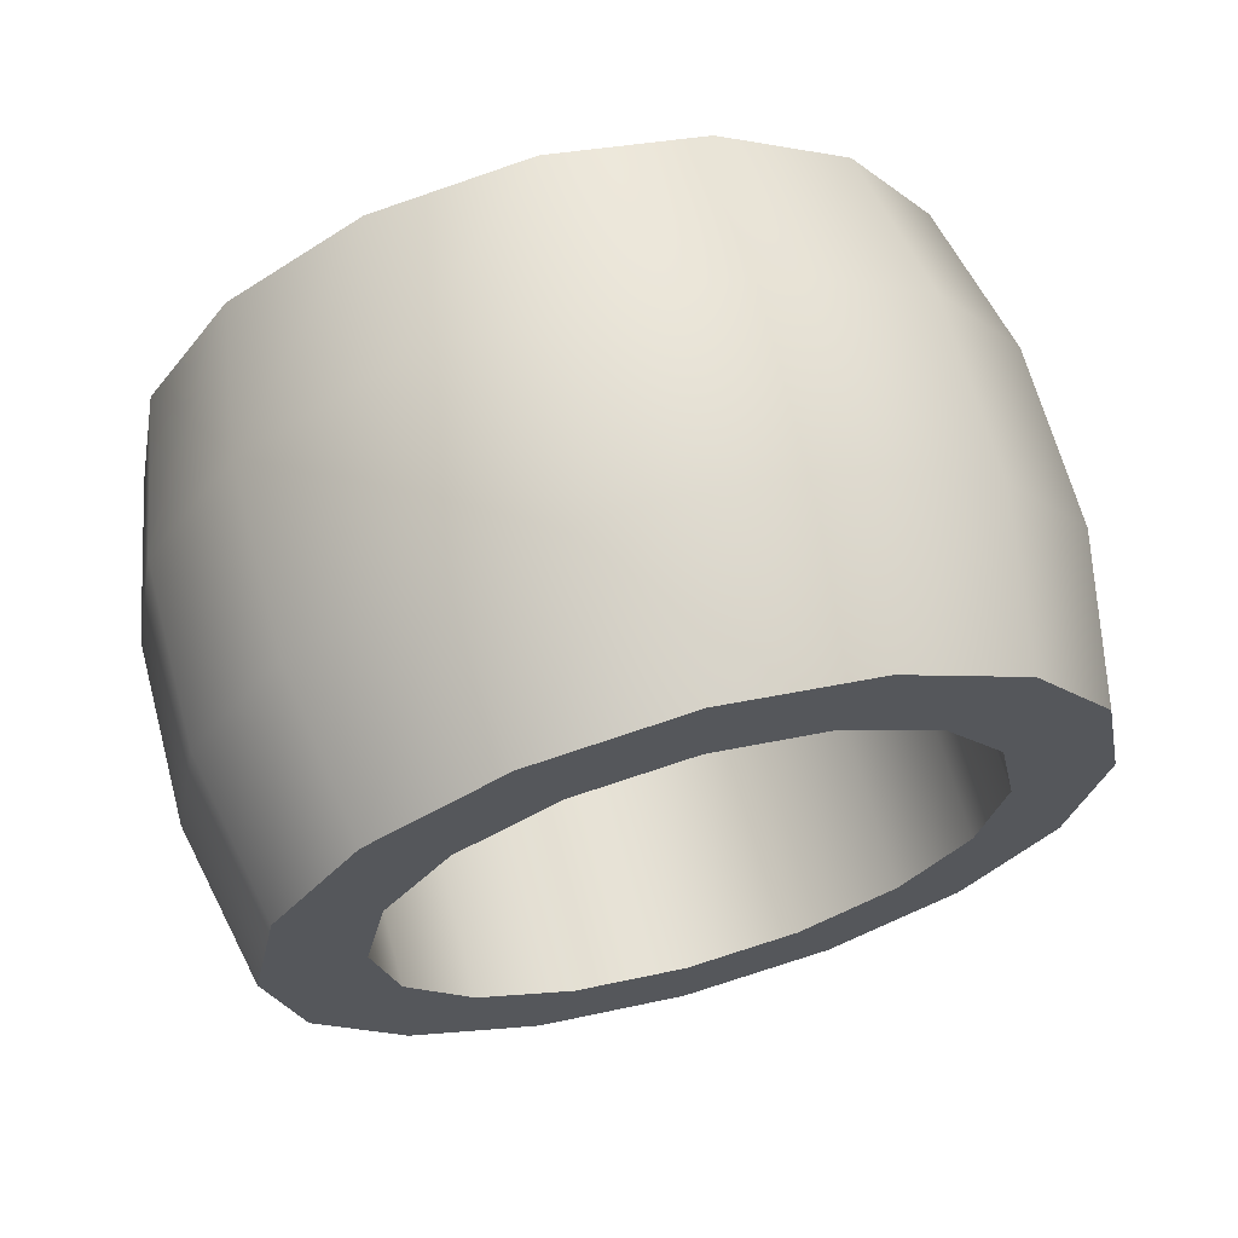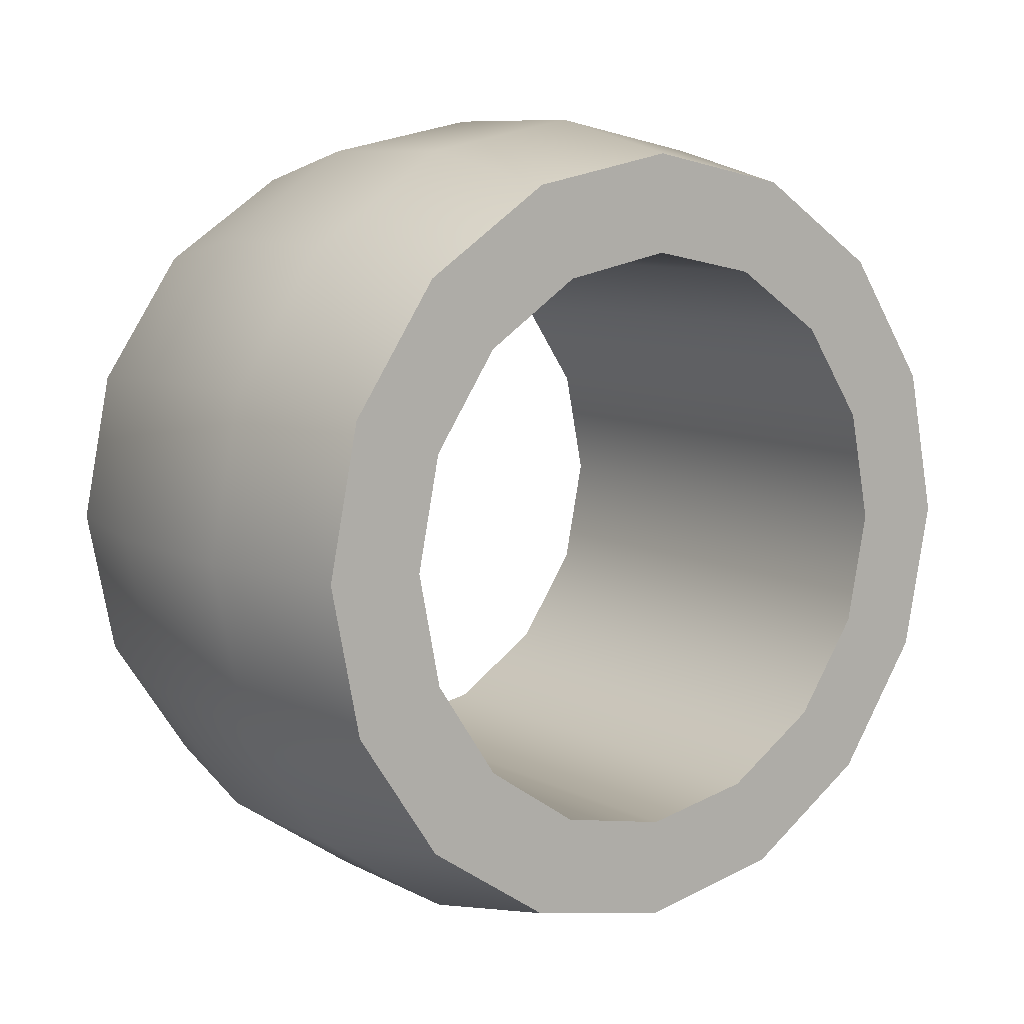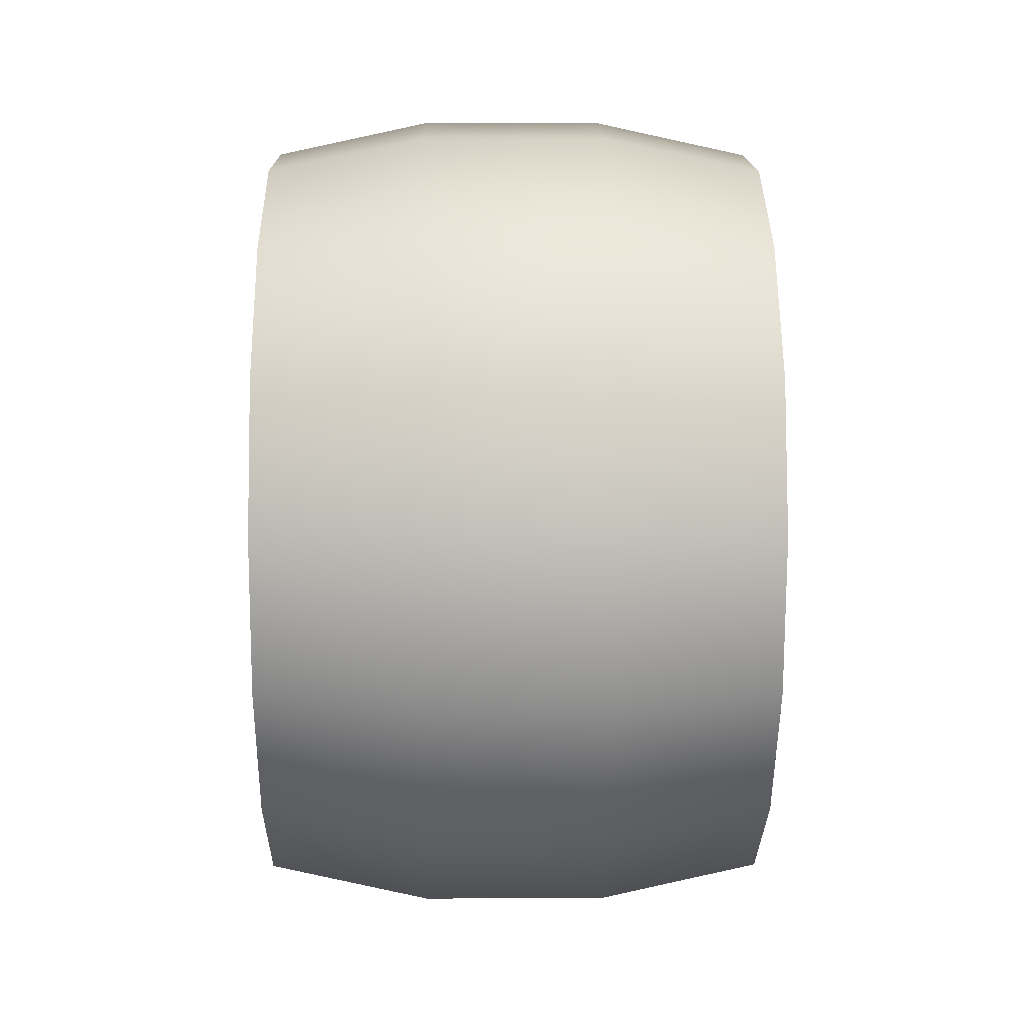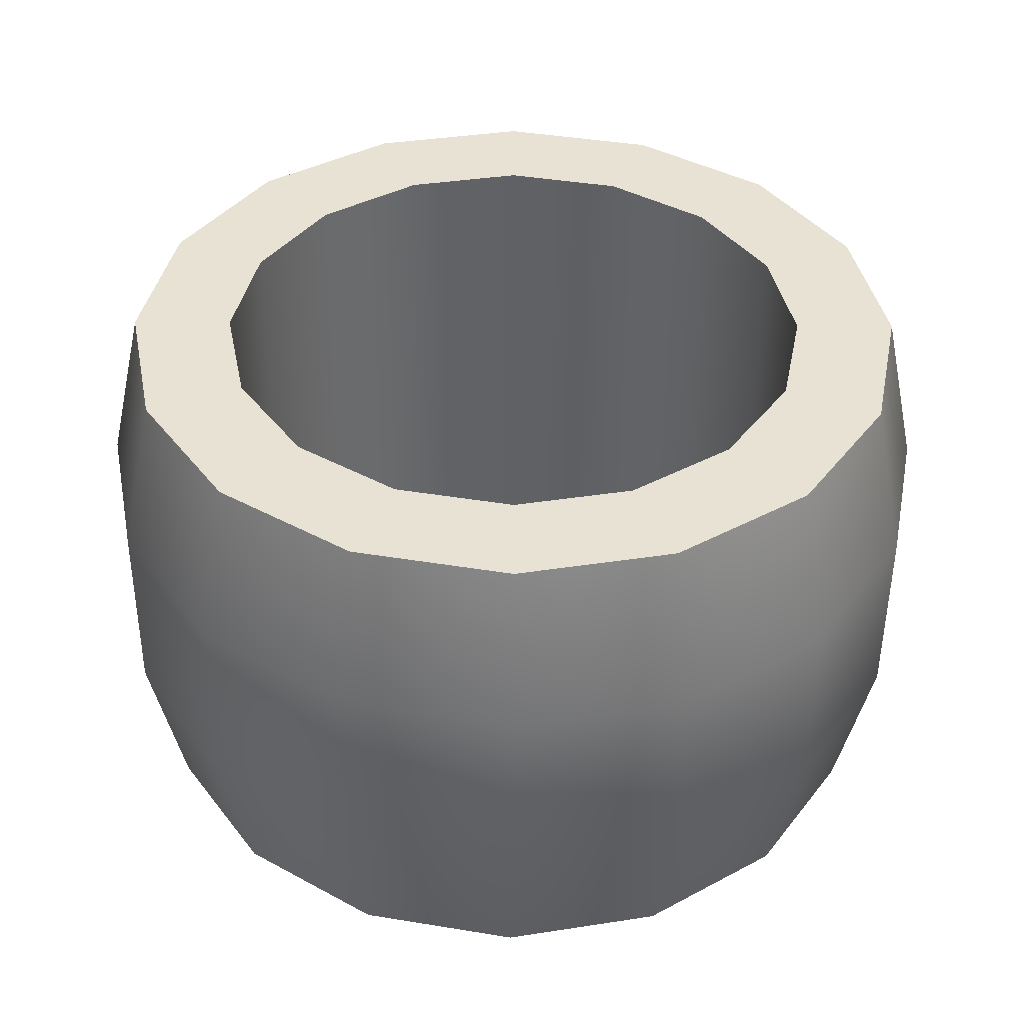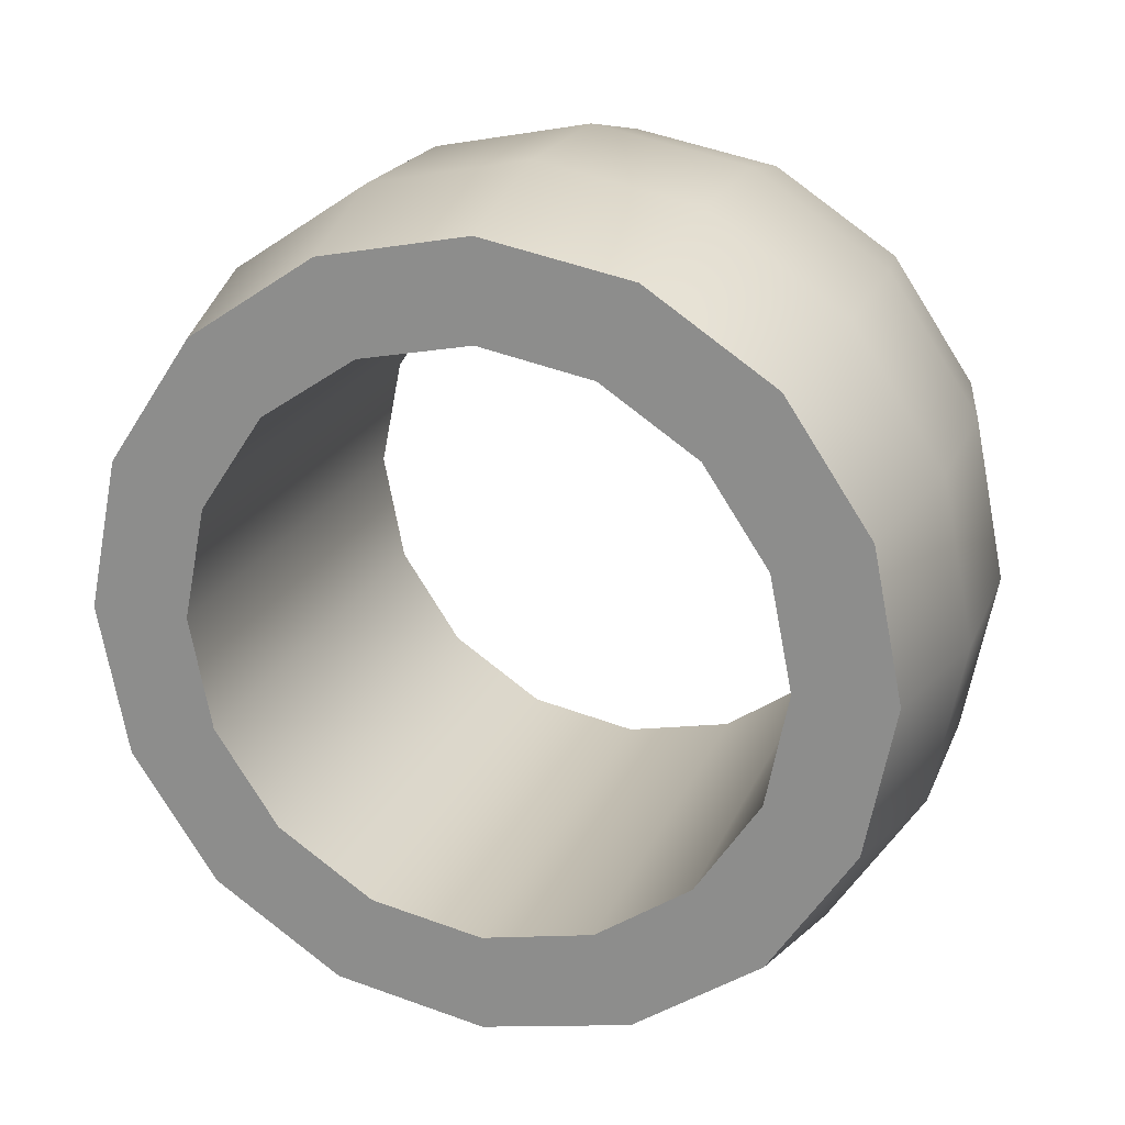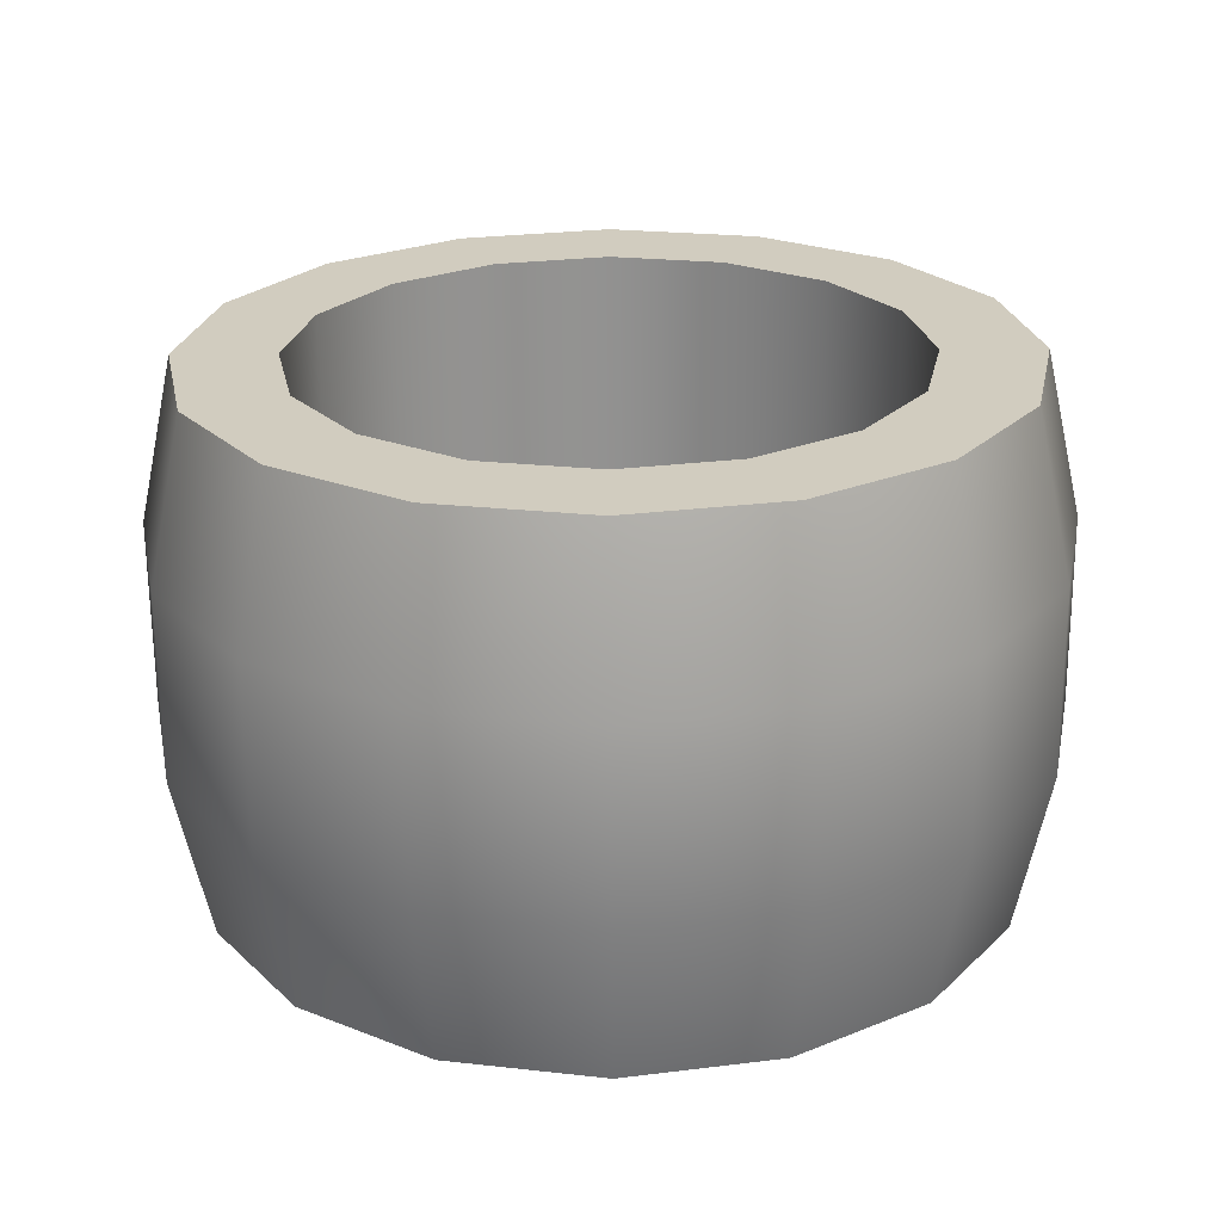
<metadata>
{"format":"obj","ext":"obj","renderer":"f3d","projection":"perspective","resolution":1024,"background":"white","views":[{"elev":66.4,"azim":-105.1,"up":"+Y"},{"elev":8.9,"azim":-126.3,"up":"+Z"},{"elev":3.8,"azim":-0.9,"up":"+Z"},{"elev":-50.3,"azim":-90.4,"up":"+Z"},{"elev":20.7,"azim":-72.1,"up":"+Z"},{"elev":-66.1,"azim":-89.6,"up":"+Y"}]}
</metadata>
<code>
g default
v 0.7138 0.8306 0
v 0.7138 0.7674 -0.3179
v 0.7138 0.5873 -0.5873
v 0.7138 0.3179 -0.7674
v 0.7138 -0 -0.8306
v 0.7138 -0.3179 -0.7674
v 0.7138 -0.5873 -0.5873
v 0.7138 -0.7674 -0.3178
v 0.7138 -0.8306 0
v 0.7138 -0.7674 0.3179
v 0.7138 -0.5873 0.5873
v 0.7138 -0.3178 0.7674
v 0.7138 0 0.8306
v 0.7138 0.3179 0.7674
v 0.7138 0.5873 0.5873
v 0.7138 0.7674 0.3178
v 0.2379 0.8306 0
v 0.2379 0.7674 -0.3179
v 0.2379 0.5873 -0.5873
v 0.2379 0.3179 -0.7674
v 0.2379 -0 -0.8306
v 0.2379 -0.3179 -0.7674
v 0.2379 -0.5873 -0.5873
v 0.2379 -0.7674 -0.3178
v 0.2379 -0.8306 0
v 0.2379 -0.7674 0.3179
v 0.2379 -0.5873 0.5873
v 0.2379 -0.3178 0.7674
v 0.2379 0 0.8306
v 0.2379 0.3179 0.7674
v 0.2379 0.5873 0.5873
v 0.2379 0.7674 0.3178
v -0.2379 0.8306 0
v -0.2379 0.7674 -0.3179
v -0.2379 0.5873 -0.5873
v -0.2379 0.3179 -0.7674
v -0.2379 -0 -0.8306
v -0.2379 -0.3179 -0.7674
v -0.2379 -0.5873 -0.5873
v -0.2379 -0.7674 -0.3178
v -0.2379 -0.7674 0.3179
v -0.2379 -0.5873 0.5873
v -0.2379 -0.3178 0.7674
v -0.2379 0 0.8306
v -0.2379 0.3179 0.7674
v -0.2379 0.5873 0.5873
v -0.2379 0.7674 0.3178
v -0.7138 0.8306 0
v -0.7138 0.7674 -0.3179
v -0.7138 0.5873 -0.5873
v -0.7138 0.3179 -0.7674
v -0.7138 -0 -0.8306
v -0.7138 -0.3179 -0.7674
v -0.7138 -0.5873 -0.5873
v -0.7138 -0.7674 -0.3178
v -0.7138 -0.8306 0
v -0.7138 -0.7674 0.3179
v -0.7138 -0.5873 0.5873
v -0.7138 -0.3178 0.7674
v -0.7138 0 0.8306
v -0.7138 0.3179 0.7674
v -0.7138 0.5873 0.5873
v -0.7138 0.7674 0.3178
v -0.7138 1.107 0
v -0.7138 1.023 -0.4238
v -0.7138 0.7831 -0.7831
v -0.7138 0.4238 -1.023
v -0.7138 -0 -1.107
v -0.7138 -0.4238 -1.023
v -0.7138 -0.7831 -0.7831
v -0.7138 -1.023 -0.4238
v -0.7138 -1.107 0
v -0.7138 -1.023 0.4238
v -0.7138 -0.7831 0.7831
v -0.7138 -0.4238 1.023
v -0.7138 1e-06 1.107
v -0.7138 0.4238 1.023
v -0.7138 0.7831 0.7831
v -0.7138 1.023 0.4238
v -0.2591 1.206 0
v -0.2591 1.114 -0.4614
v -0.2591 0.8526 -0.8526
v -0.2591 0.4614 -1.114
v -0.2591 -0 -1.206
v -0.2591 -0.4614 -1.114
v -0.2591 -0.8526 -0.8526
v -0.2591 -1.114 -0.4614
v -0.2591 -1.206 0
v -0.2591 -1.114 0.4614
v -0.2591 -0.8526 0.8526
v -0.2591 -0.4614 1.114
v -0.2591 1e-06 1.206
v -0.2591 0.4614 1.114
v -0.2591 0.8526 0.8526
v -0.2591 1.114 0.4614
v 0.2591 1.206 0
v 0.2591 1.114 -0.4614
v 0.2591 0.8526 -0.8526
v 0.2591 0.4614 -1.114
v 0.2591 -0 -1.206
v 0.2591 -0.4614 -1.114
v 0.2591 -0.8526 -0.8526
v 0.2591 -1.114 -0.4614
v 0.2591 -1.206 0
v 0.2591 -1.114 0.4614
v 0.2591 -0.8526 0.8526
v 0.2591 -0.4614 1.114
v 0.2591 1e-06 1.206
v 0.2591 0.4614 1.114
v 0.2591 0.8526 0.8526
v 0.2591 1.114 0.4614
v 0.7138 1.107 0
v 0.7138 1.023 -0.4238
v 0.7138 0.7831 -0.7831
v 0.7138 0.4238 -1.023
v 0.7138 -0 -1.107
v 0.7138 -0.4238 -1.023
v 0.7138 -0.7831 -0.7831
v 0.7138 -1.023 -0.4238
v 0.7138 -1.107 0
v 0.7138 -1.023 0.4238
v 0.7138 -0.7831 0.7831
v 0.7138 -0.4238 1.023
v 0.7138 1e-06 1.107
v 0.7138 0.4238 1.023
v 0.7138 0.7831 0.7831
v 0.7138 1.023 0.4238
v -0.2379 -0.8306 0
g Wheel_Front_Right
f 2 1 17 18
f 3 2 18 19
f 4 3 19 20
f 5 4 20 21
f 6 5 21 22
f 7 6 22 23
f 8 7 23 24
f 9 8 24 25
f 10 9 25 26
f 11 10 26 27
f 12 11 27 28
f 13 12 28 29
f 14 13 29 30
f 15 14 30 31
f 16 15 31 32
f 1 16 32 17
f 18 17 33 34
f 19 18 34 35
f 20 19 35 36
f 21 20 36 37
f 22 21 37 38
f 23 22 38 39
f 24 23 39 40
f 27 26 41 42
f 28 27 42 43
f 29 28 43 44
f 30 29 44 45
f 31 30 45 46
f 32 31 46 47
f 17 32 47 33
f 34 33 48 49
f 35 34 49 50
f 36 35 50 51
f 37 36 51 52
f 38 37 52 53
f 39 38 53 54
f 40 39 54 55
f 42 41 57 58
f 43 42 58 59
f 44 43 59 60
f 45 44 60 61
f 46 45 61 62
f 47 46 62 63
f 33 47 63 48
f 49 48 64 65
f 50 49 65 66
f 51 50 66 67
f 52 51 67 68
f 53 52 68 69
f 54 53 69 70
f 55 54 70 71
f 56 55 71 72
f 57 56 72 73
f 58 57 73 74
f 59 58 74 75
f 60 59 75 76
f 61 60 76 77
f 62 61 77 78
f 63 62 78 79
f 48 63 79 64
f 65 64 80 81
f 66 65 81 82
f 67 66 82 83
f 68 67 83 84
f 69 68 84 85
f 70 69 85 86
f 71 70 86 87
f 72 71 87 88
f 73 72 88 89
f 74 73 89 90
f 75 74 90 91
f 76 75 91 92
f 77 76 92 93
f 78 77 93 94
f 79 78 94 95
f 64 79 95 80
f 81 80 96 97
f 82 81 97 98
f 83 82 98 99
f 84 83 99 100
f 85 84 100 101
f 86 85 101 102
f 87 86 102 103
f 88 87 103 104
f 89 88 104 105
f 90 89 105 106
f 91 90 106 107
f 92 91 107 108
f 93 92 108 109
f 94 93 109 110
f 95 94 110 111
f 80 95 111 96
f 97 96 112 113
f 98 97 113 114
f 99 98 114 115
f 100 99 115 116
f 101 100 116 117
f 102 101 117 118
f 103 102 118 119
f 104 103 119 120
f 105 104 120 121
f 106 105 121 122
f 107 106 122 123
f 108 107 123 124
f 109 108 124 125
f 110 109 125 126
f 111 110 126 127
f 96 111 127 112
f 113 112 1 2
f 114 113 2 3
f 115 114 3 4
f 116 115 4 5
f 117 116 5 6
f 118 117 6 7
f 119 118 7 8
f 120 119 8 9
f 121 120 9 10
f 122 121 10 11
f 123 122 11 12
f 124 123 12 13
f 125 124 13 14
f 126 125 14 15
f 127 126 15 16
f 112 127 16 1
f 25 24 40 128
f 26 25 128 41
f 128 40 55 56
f 41 128 56 57

</code>
